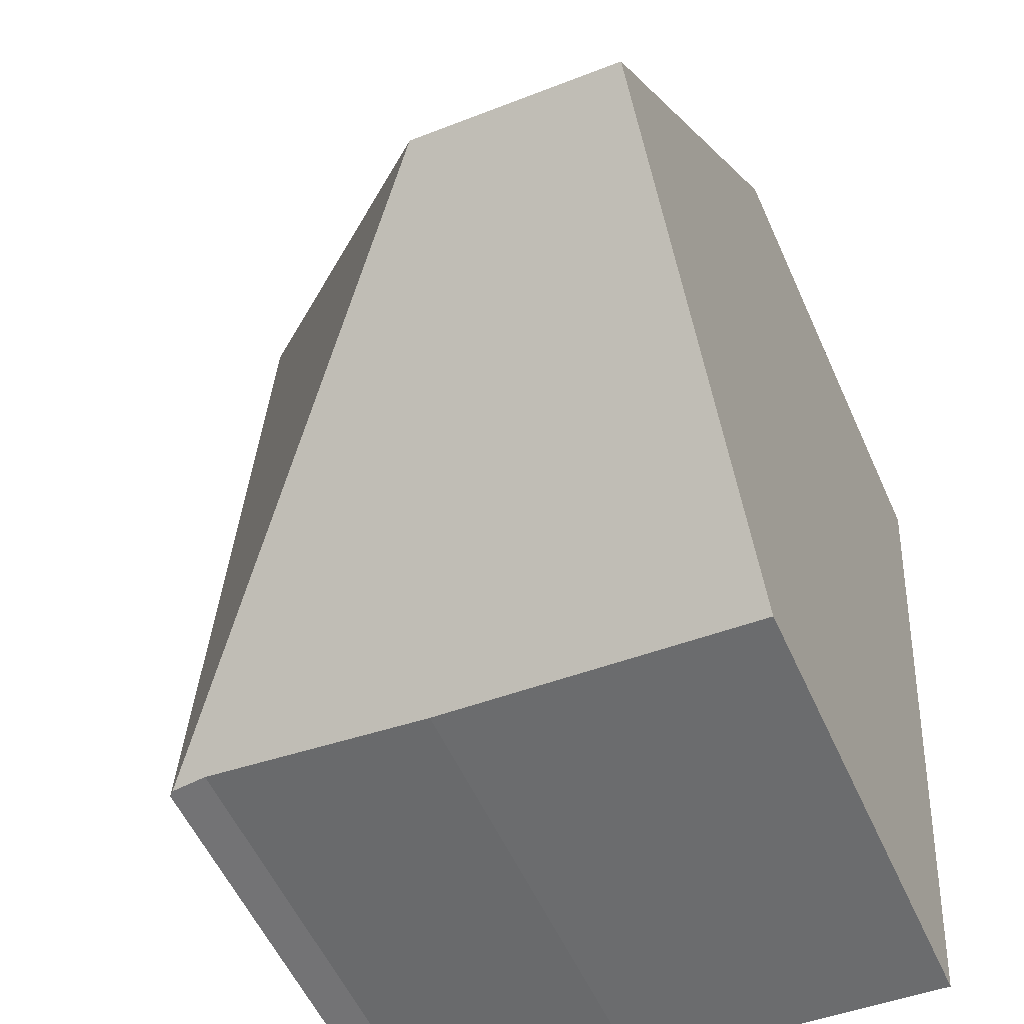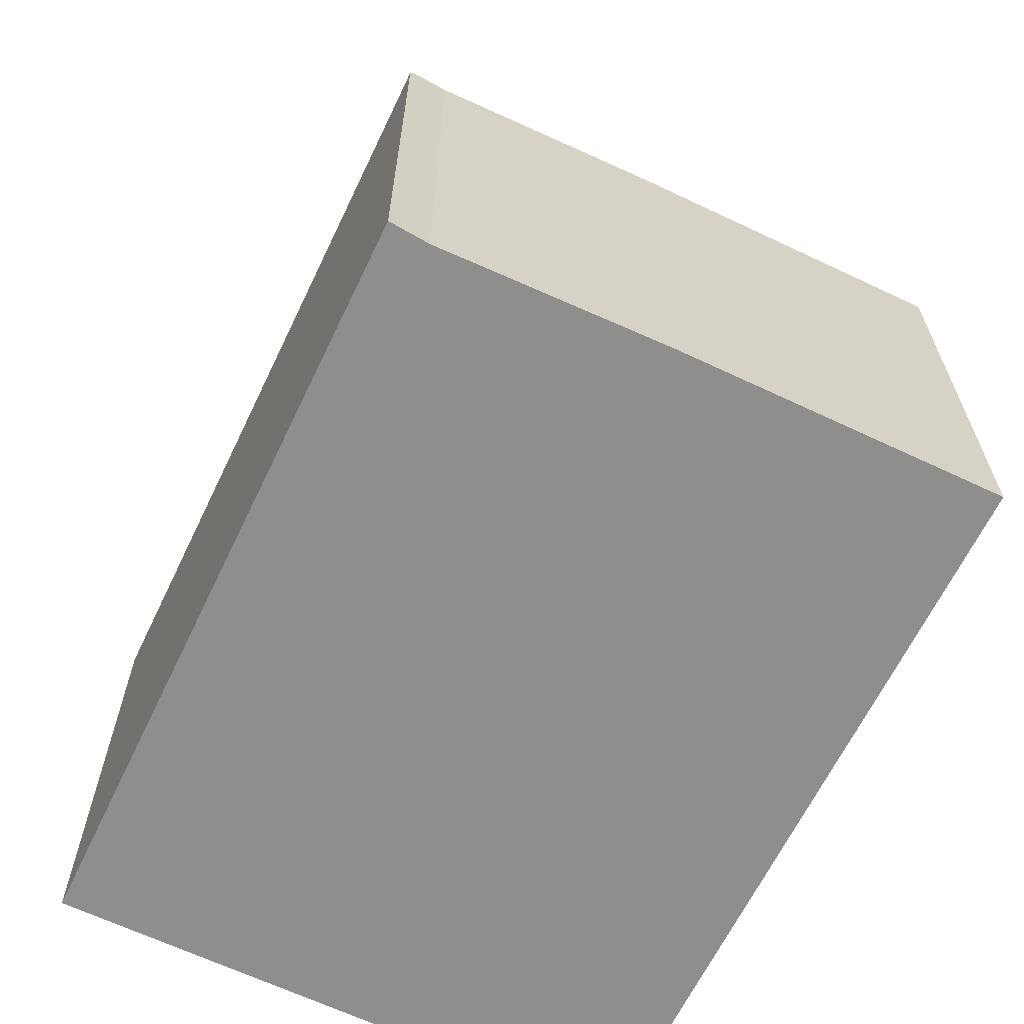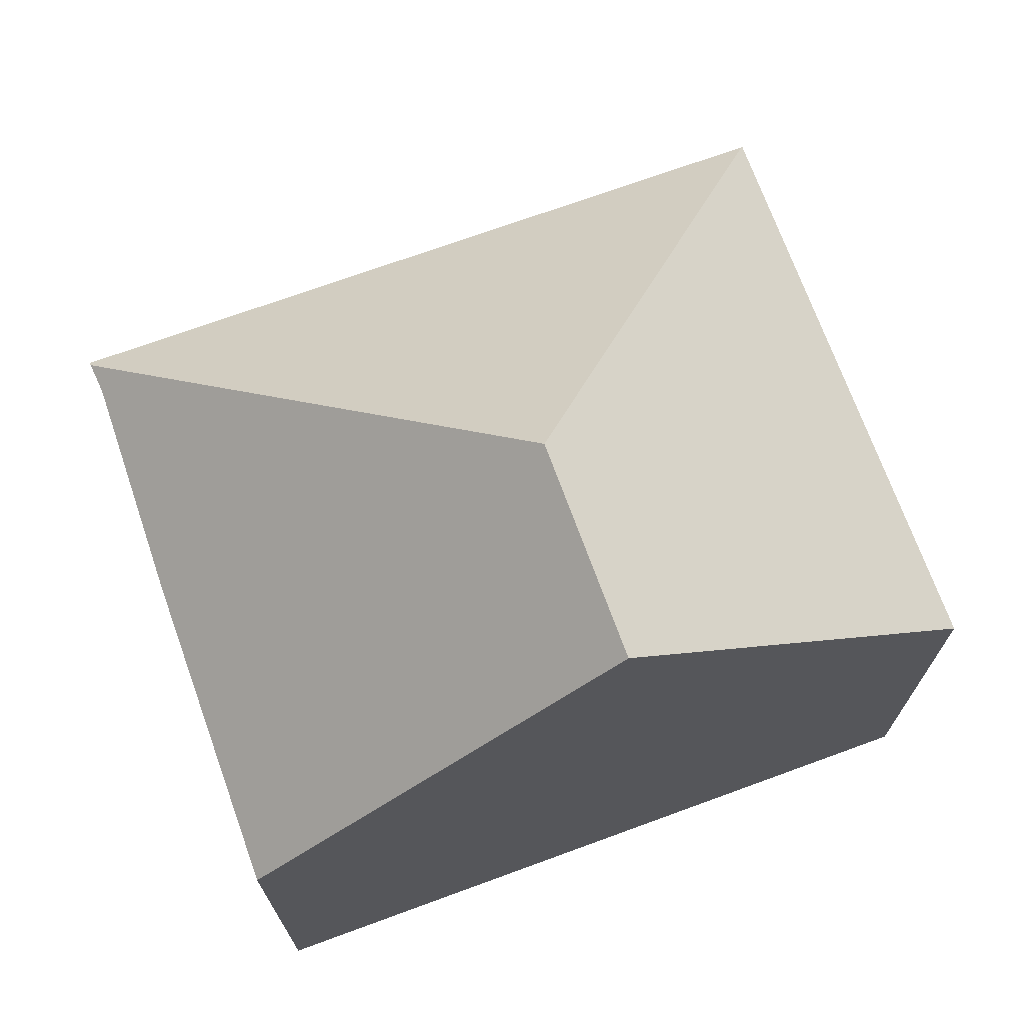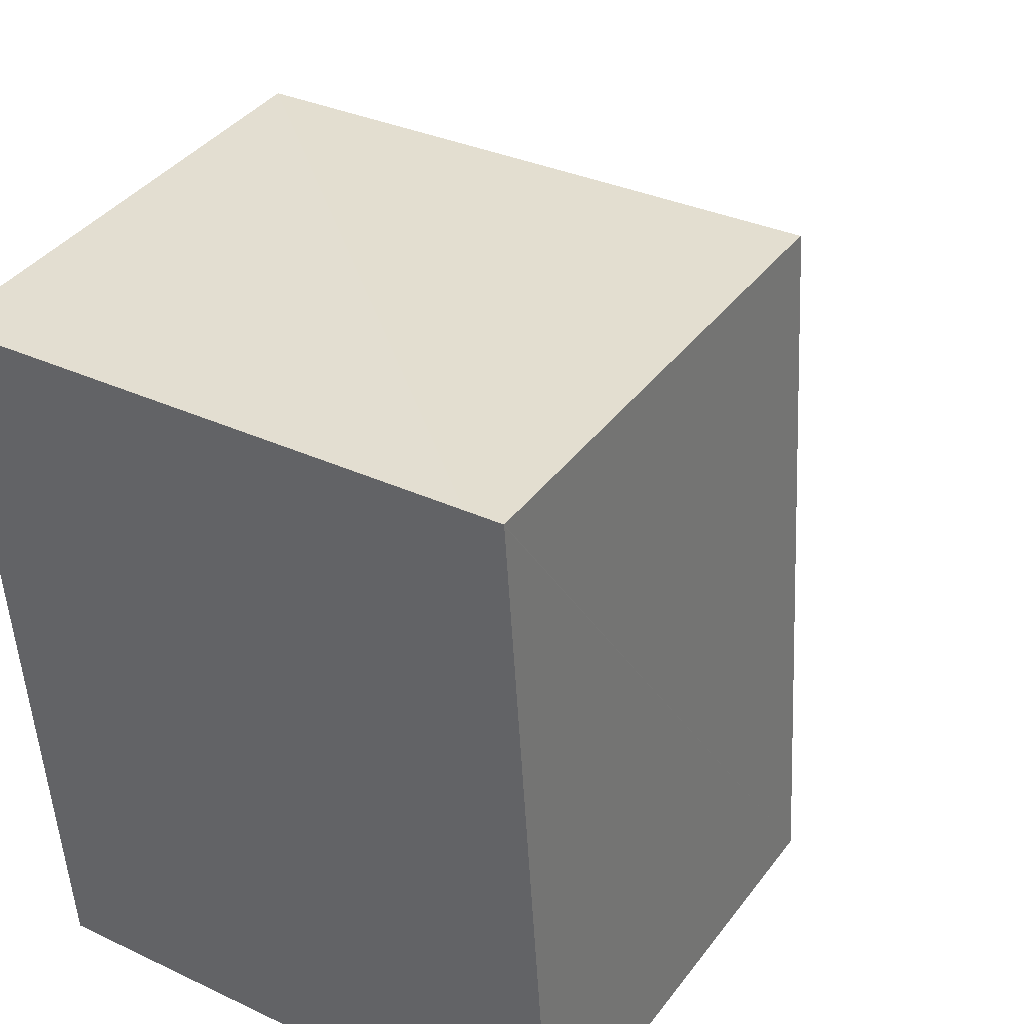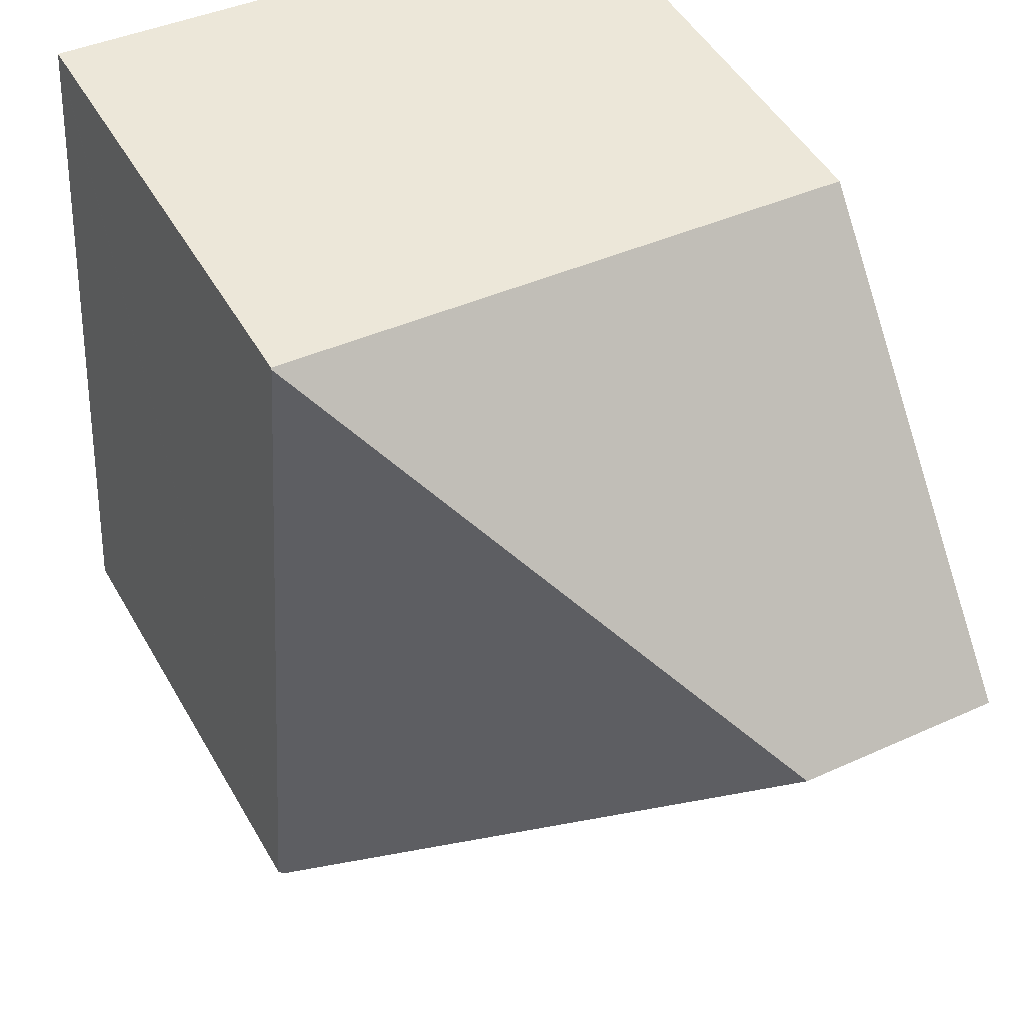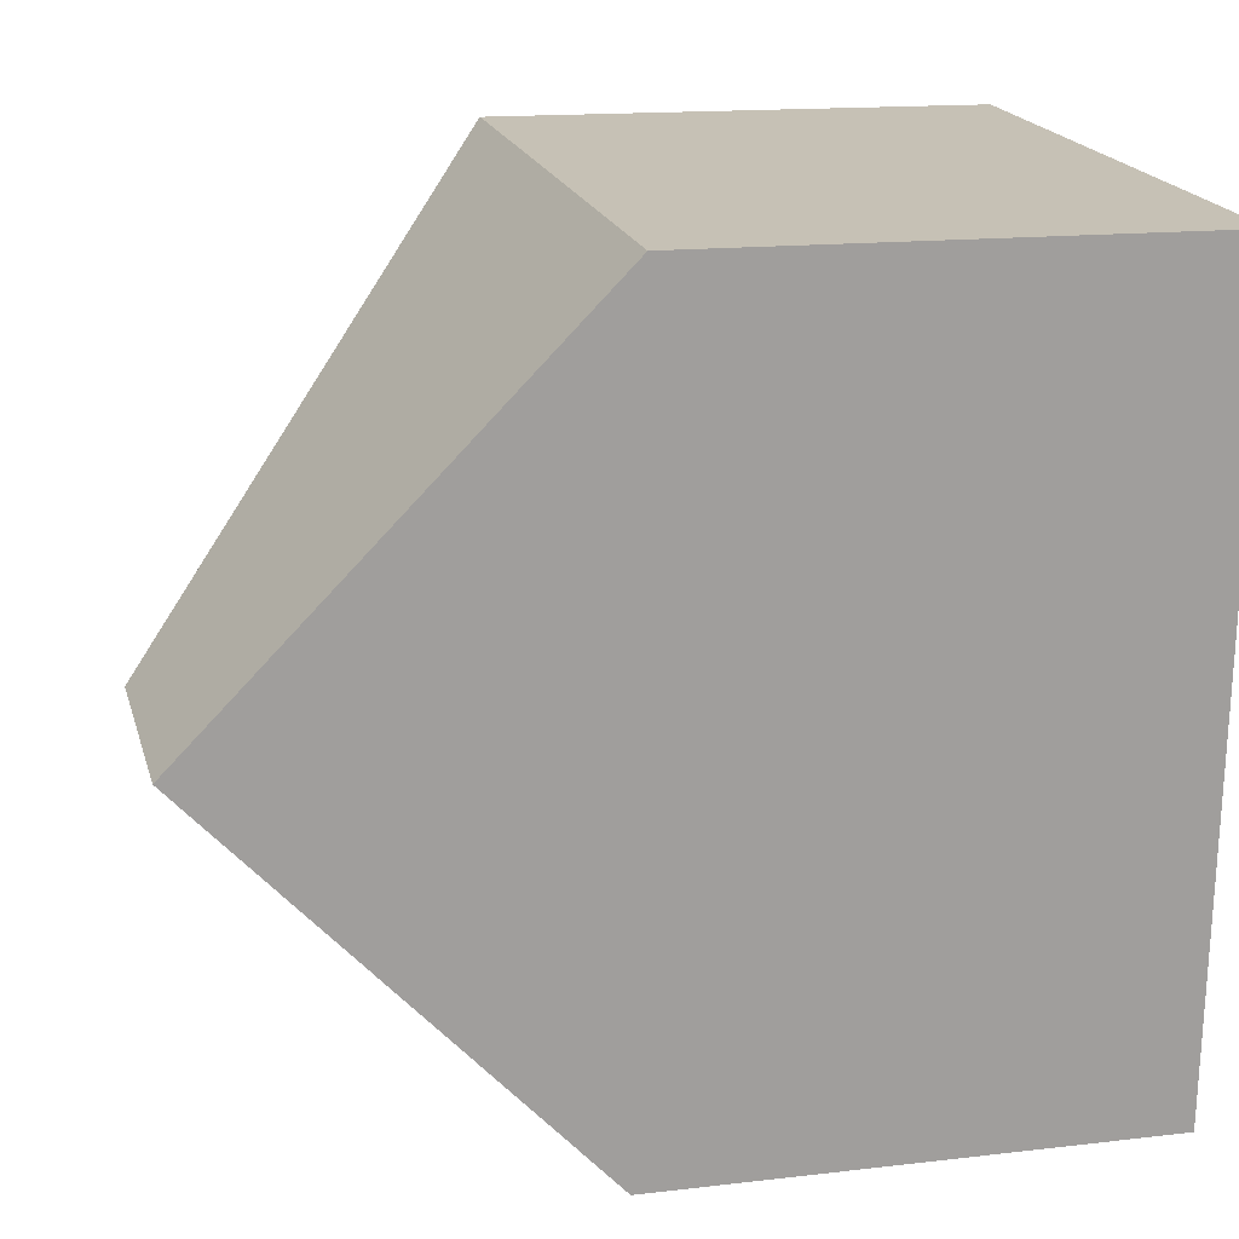
<metadata>
{"format":"obj","ext":"obj","renderer":"f3d","projection":"perspective","resolution":1024,"background":"white","views":[{"elev":-55.6,"azim":-156.1,"up":"+Z"},{"elev":-64.9,"azim":150.5,"up":"+Y"},{"elev":71.3,"azim":-113.8,"up":"+Y"},{"elev":39.3,"azim":33.1,"up":"+Z"},{"elev":49.0,"azim":151.2,"up":"+Z"},{"elev":15.0,"azim":-104.2,"up":"+Z"}]}
</metadata>
<code>
v  10.81 8.294 -12.16
v  10.28 8.247 -3.204
v  10.89 8.217 -12.16
v  4.018 14.43 -6.202
v  10.02 8.26 0.64
v  10.21 8.34 -12.15
v  6.355 8.248 -12.5
v  0.825 8.226 -12.89
v  0.412 14.43 -6.441
v  9.39 8.237 0.622
v  10.02 8.237 0.664
v  0 8.237 5.044e-16
v  10.02 -4.066e-17 0.664
v  10.02 -3.919e-17 0.64
v  10.89 7.447e-16 -12.16
v  10.28 1.962e-16 -3.204
v  10.21 7.442e-16 -12.15
v  10.81 7.446e-16 -12.16
v  6.355 7.656e-16 -12.5
v  0.825 7.895e-16 -12.89
v  0.412 3.944e-16 -6.441
v  0 0 0
v  9.39 -3.809e-17 0.622
g defaultobject
f 1 2 3
f 2 1 4
f 2 4 5
f 6 4 1
f 4 6 7
f 4 7 8
f 4 8 9
f 5 10 11
f 10 5 4
f 10 4 12
f 12 4 9
f 11 2 5
f 2 11 13
f 2 13 3
f 3 13 14
f 3 14 15
f 15 14 16
f 1 17 6
f 17 1 3
f 17 3 15
f 17 15 18
f 17 7 6
f 7 17 19
f 19 8 7
f 8 19 20
f 8 12 9
f 12 8 20
f 12 20 21
f 12 21 22
f 10 13 11
f 13 10 12
f 13 12 23
f 23 12 22
f 16 17 15
f 17 16 19
f 19 16 20
f 20 16 21
f 21 16 22
f 22 16 14
f 22 14 23
f 23 14 13

</code>
